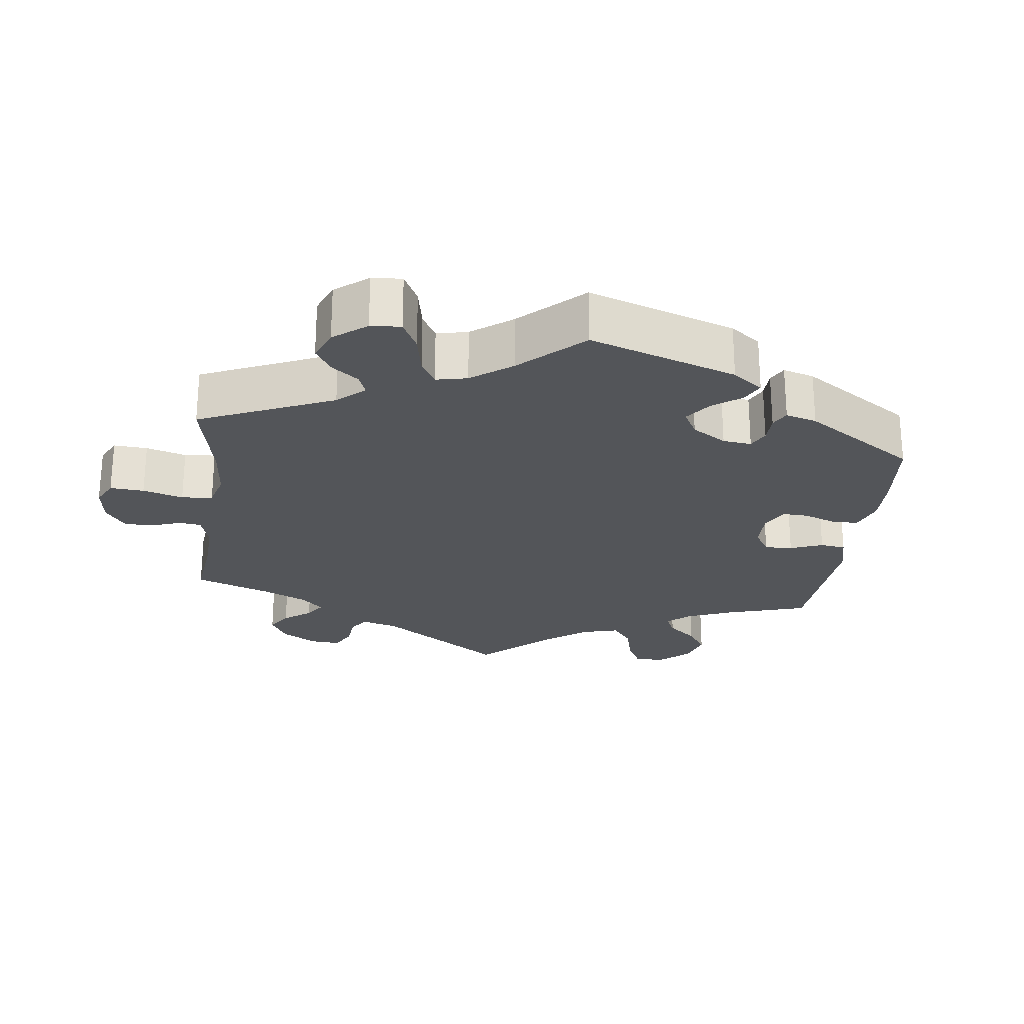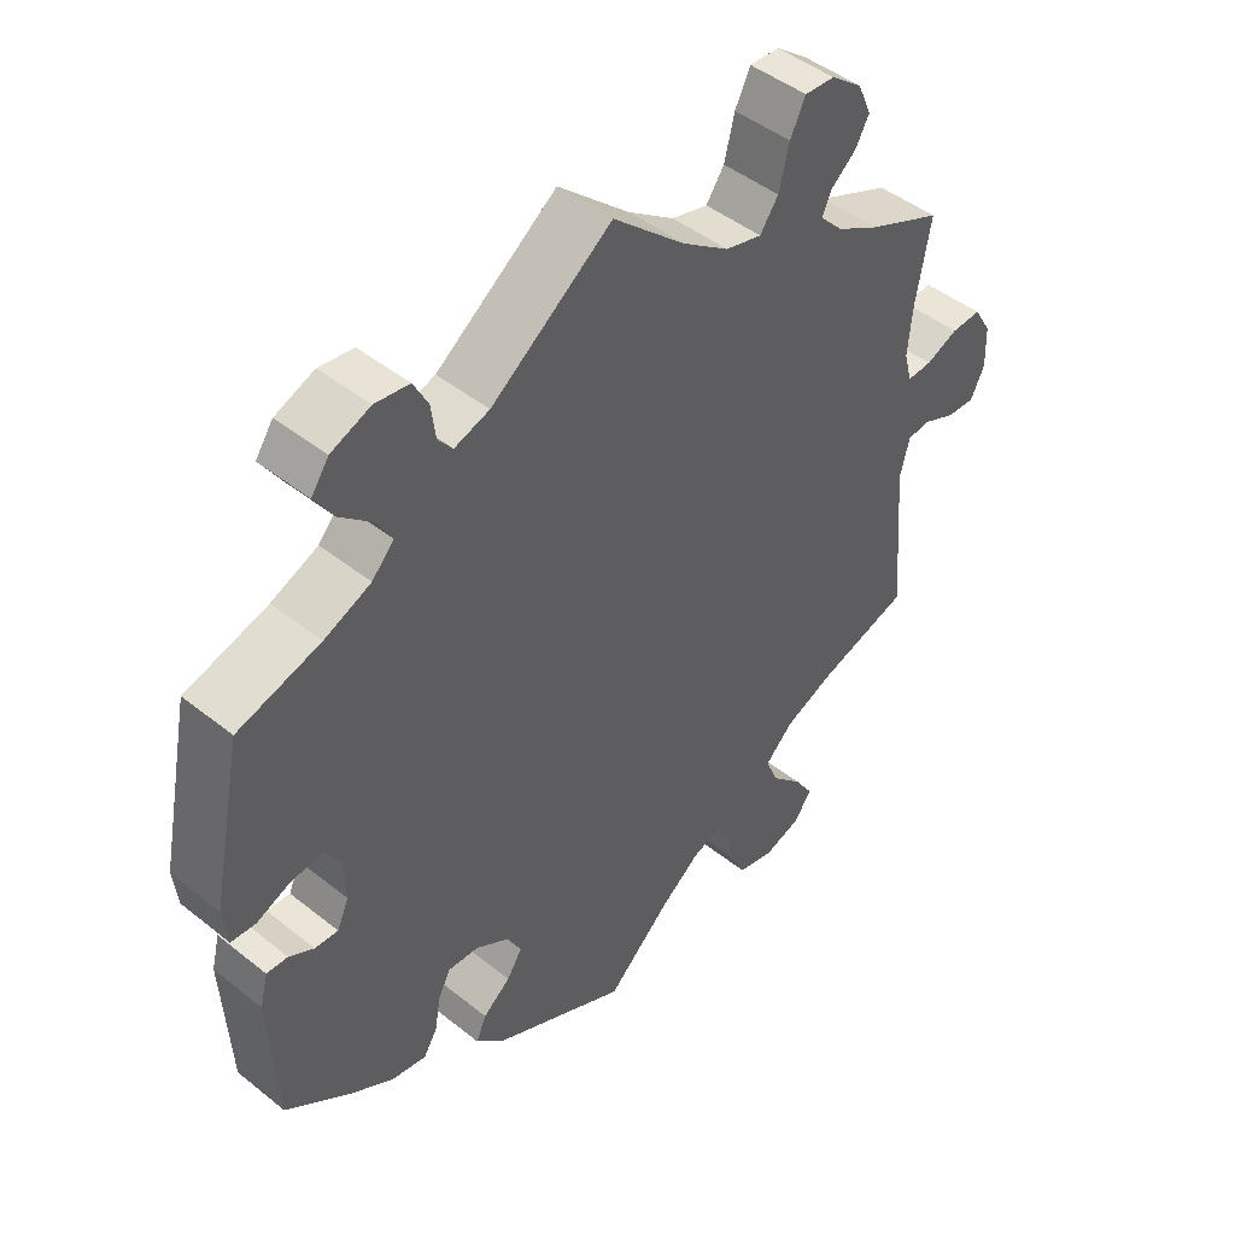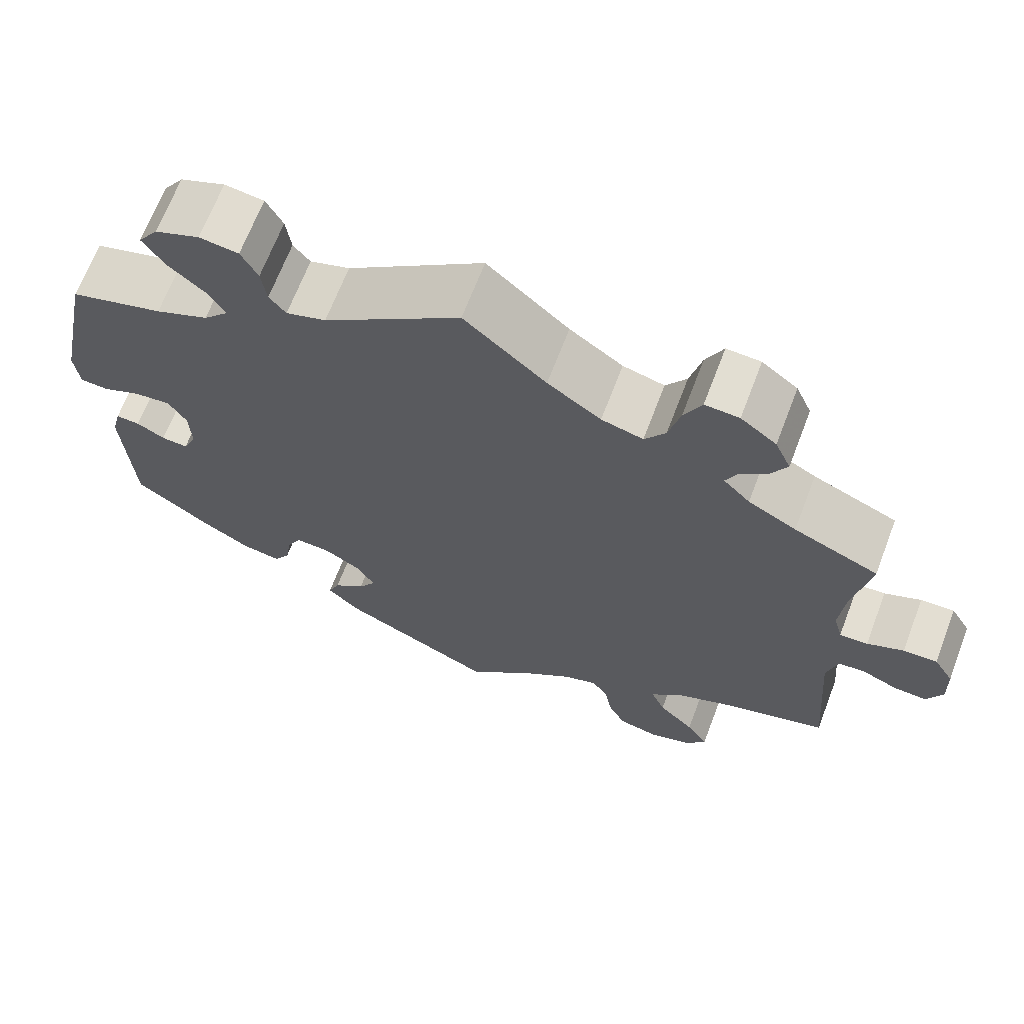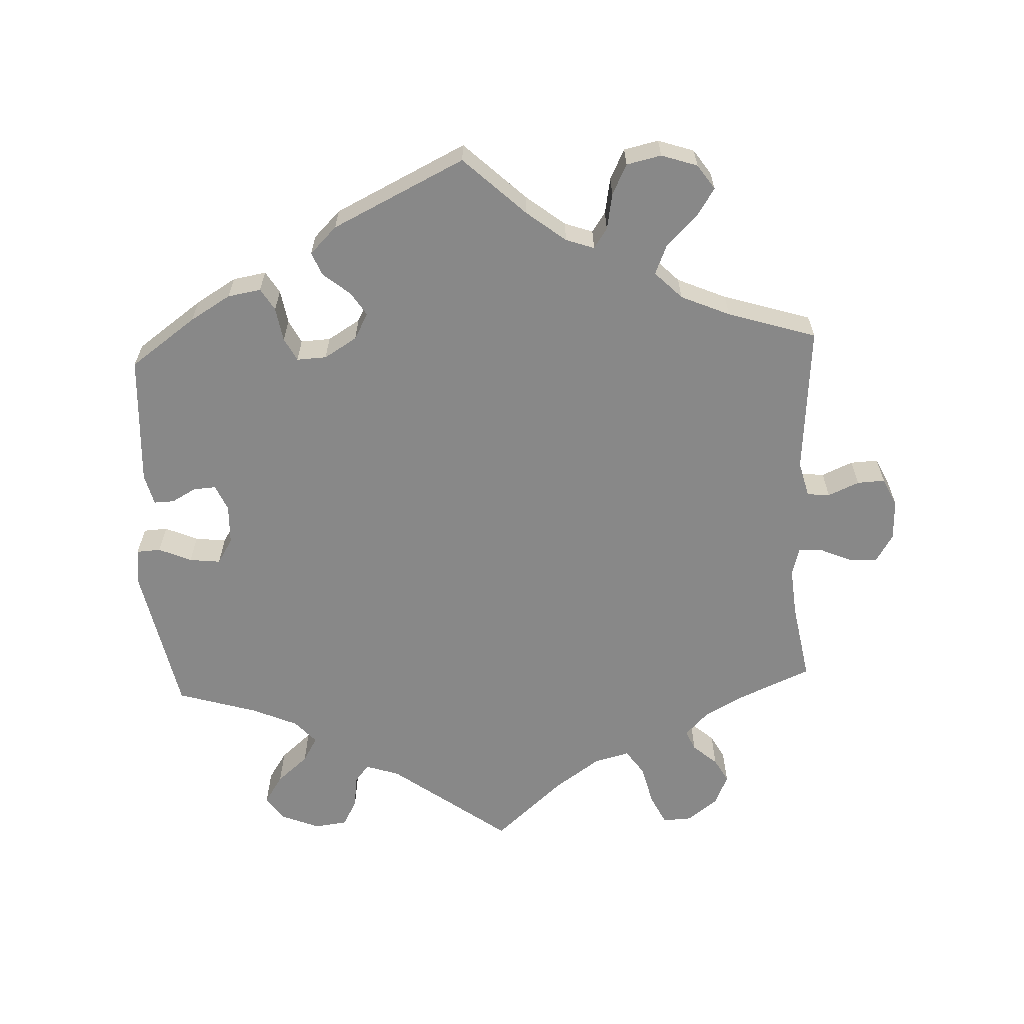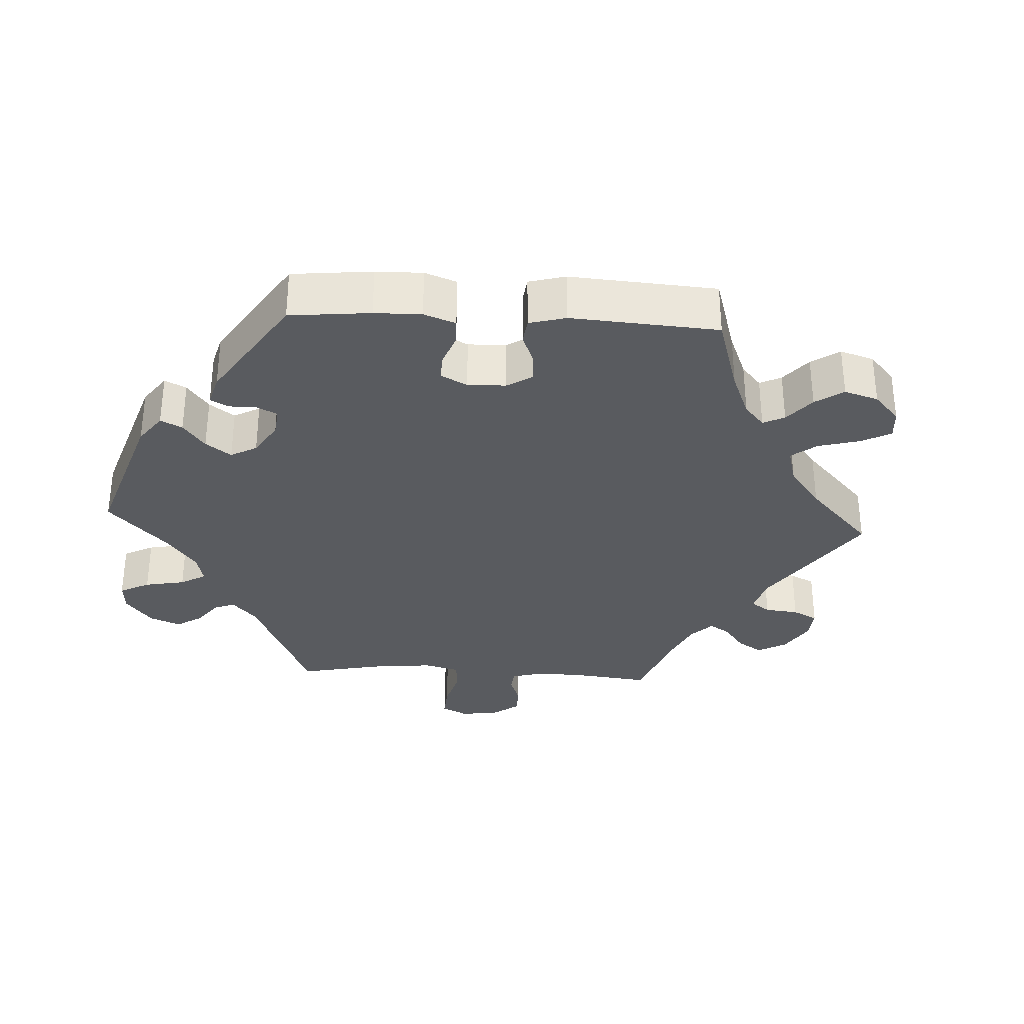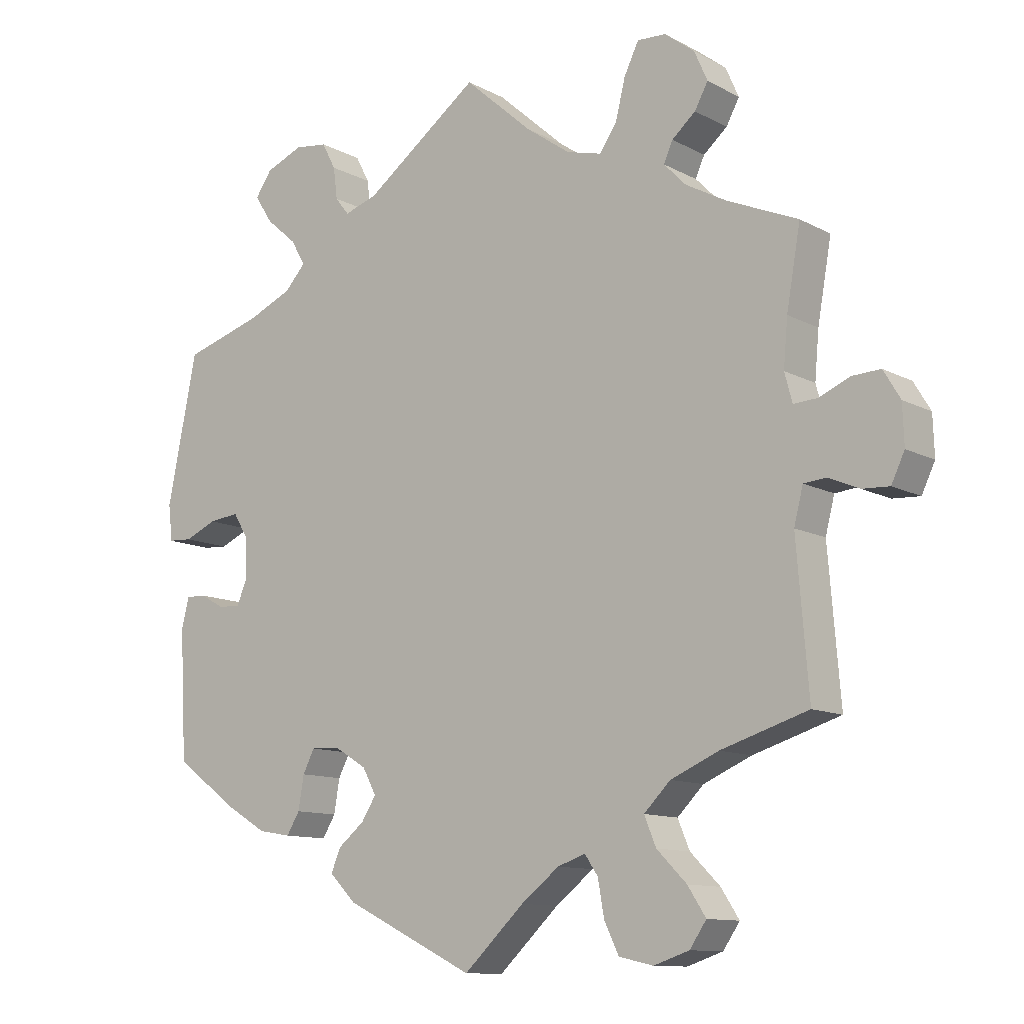
<metadata>
{"format":"obj","ext":"obj","renderer":"f3d","projection":"perspective","resolution":1024,"background":"white","views":[{"elev":-24.4,"azim":52.8,"up":"+Y"},{"elev":46.0,"azim":132.5,"up":"+Z"},{"elev":67.5,"azim":-159.1,"up":"+Z"},{"elev":-62.7,"azim":-177.4,"up":"+Y"},{"elev":-32.4,"azim":146.8,"up":"+Y"},{"elev":-11.3,"azim":-141.9,"up":"+Z"}]}
</metadata>
<code>
v -0.399 0.07 0.333
v -0.341 0.07 0.365
v -0.309 0.07 0.398
v -0.322 0.07 0.427
v -0.356 0.07 0.456
v -0.375 0.07 0.491
v -0.356 0.07 0.534
v -0.313 0.07 0.567
v -0.272 0.07 0.569
v -0.251 0.07 0.526
v -0.237 0.07 0.469
v -0.212 0.07 0.433
v -0.162 0.07 0.446
v -0.098 0.07 0.491
v 0 0.07 0.578
v 0.165 0.07 0.456
v 0.213 0.07 0.44
v 0.233 0.07 0.465
v 0.239 0.07 0.511
v 0.259 0.07 0.549
v 0.306 0.07 0.555
v 0.36 0.07 0.533
v 0.384 0.07 0.498
v 0.358 0.07 0.458
v 0.314 0.07 0.42
v 0.293 0.07 0.384
v 0.323 0.07 0.351
v 0.387 0.07 0.323
v 0.5 0.07 0.289
v 0.543 0.07 0.077
v 0.537 0.07 0.025
v 0.503 0.07 0.023
v 0.457 0.07 0.043
v 0.413 0.07 0.048
v 0.391 0.07 0.012
v 0.389 0.07 -0.044
v 0.405 0.07 -0.081
v 0.437 0.07 -0.079
v 0.471 0.07 -0.06
v 0.5 0.07 -0.059
v 0.511 0.07 -0.103
v 0.501 0.07 -0.288
v 0.408 0.07 -0.355
v 0.351 0.07 -0.389
v 0.304 0.07 -0.397
v 0.285 0.07 -0.366
v 0.277 0.07 -0.318
v 0.26 0.07 -0.285
v 0.218 0.07 -0.287
v 0.172 0.07 -0.315
v 0.152 0.07 -0.352
v 0.173 0.07 -0.385
v 0.211 0.07 -0.416
v 0.225 0.07 -0.449
v 0.187 0.07 -0.487
v 0 0.07 -0.578
v -0.087 0.07 -0.496
v -0.142 0.07 -0.453
v -0.182 0.07 -0.439
v -0.201 0.07 -0.467
v -0.21 0.07 -0.518
v -0.231 0.07 -0.561
v -0.28 0.07 -0.572
v -0.331 0.07 -0.555
v -0.355 0.07 -0.52
v -0.329 0.07 -0.48
v -0.286 0.07 -0.437
v -0.269 0.07 -0.396
v -0.307 0.07 -0.358
v -0.376 0.07 -0.328
v -0.501 0.07 -0.289
v -0.484 0.07 -0.079
v -0.497 0.07 -0.028
v -0.529 0.07 -0.025
v -0.573 0.07 -0.044
v -0.612 0.07 -0.046
v -0.631 0.07 -0.006
v -0.629 0.07 0.051
v -0.605 0.07 0.091
v -0.564 0.07 0.089
v -0.52 0.07 0.07
v -0.486 0.07 0.068
v -0.475 0.07 0.109
v -0.481 0.07 0.176
v -0.501 0.07 0.289
v -0.399 0 0.333
v -0.341 0 0.365
v -0.309 0 0.398
v -0.322 0 0.427
v -0.356 0 0.456
v -0.375 0 0.491
v -0.356 0 0.534
v -0.313 0 0.567
v -0.272 0 0.569
v -0.251 0 0.526
v -0.237 0 0.469
v -0.212 0 0.433
v -0.162 0 0.446
v -0.098 0 0.491
v 0 0 0.578
v 0.165 0 0.456
v 0.213 0 0.44
v 0.233 0 0.465
v 0.239 0 0.511
v 0.259 0 0.549
v 0.306 0 0.555
v 0.36 0 0.533
v 0.384 0 0.498
v 0.358 0 0.458
v 0.314 0 0.42
v 0.293 0 0.384
v 0.323 0 0.351
v 0.387 0 0.323
v 0.5 0 0.289
v 0.543 0 0.077
v 0.537 0 0.025
v 0.503 0 0.023
v 0.457 0 0.043
v 0.413 0 0.048
v 0.391 0 0.012
v 0.389 0 -0.044
v 0.405 0 -0.081
v 0.437 0 -0.079
v 0.471 0 -0.06
v 0.5 0 -0.059
v 0.511 0 -0.103
v 0.501 0 -0.288
v 0.408 0 -0.355
v 0.351 0 -0.389
v 0.304 0 -0.397
v 0.285 0 -0.366
v 0.277 0 -0.318
v 0.26 0 -0.285
v 0.218 0 -0.287
v 0.172 0 -0.315
v 0.152 0 -0.352
v 0.173 0 -0.385
v 0.211 0 -0.416
v 0.225 0 -0.449
v 0.187 0 -0.487
v 0 0 -0.578
v -0.087 0 -0.496
v -0.142 0 -0.453
v -0.182 0 -0.439
v -0.201 0 -0.467
v -0.21 0 -0.518
v -0.231 0 -0.561
v -0.28 0 -0.572
v -0.331 0 -0.555
v -0.355 0 -0.52
v -0.329 0 -0.48
v -0.286 0 -0.437
v -0.269 0 -0.396
v -0.307 0 -0.358
v -0.376 0 -0.328
v -0.501 0 -0.289
v -0.484 0 -0.079
v -0.497 0 -0.028
v -0.529 0 -0.025
v -0.573 0 -0.044
v -0.612 0 -0.046
v -0.631 0 -0.006
v -0.629 0 0.051
v -0.605 0 0.091
v -0.564 0 0.089
v -0.52 0 0.07
v -0.486 0 0.068
v -0.475 0 0.109
v -0.481 0 0.176
v -0.501 0 0.289
f 84 85 1
f 83 84 1 2
f 82 83 2 3
f 78 79 80 81
f 78 81 82
f 77 78 82
f 74 75 76 77
f 73 74 77 82
f 72 73 82 3
f 70 71 72 3
f 64 65 66 67
f 64 67 68
f 63 64 68
f 60 61 62 63
f 59 60 63 68
f 58 59 68 69
f 54 55 56 57
f 52 53 54 57
f 51 52 57 58
f 50 51 58 69
f 44 45 46 47
f 44 47 48
f 43 44 48
f 42 43 48
f 41 42 48
f 38 39 40 41
f 37 38 41 48
f 36 37 48 49
f 30 31 32 33
f 28 29 30 33
f 27 28 33 34
f 26 27 34 35
f 22 23 24 25
f 22 25 26
f 21 22 26
f 18 19 20 21
f 17 18 21 26
f 16 17 26 35
f 14 15 16 35
f 8 9 10 11
f 8 11 12
f 7 8 12
f 4 5 6 7
f 3 4 7 12
f 70 3 12 13
f 49 50 69 70
f 35 36 49 70
f 13 14 35 70
f 86 170 169
f 87 86 169 168
f 88 87 168 167
f 166 165 164 163
f 167 166 163
f 167 163 162
f 162 161 160 159
f 167 162 159 158
f 88 167 158 157
f 88 157 156 155
f 152 151 150 149
f 153 152 149
f 153 149 148
f 148 147 146 145
f 153 148 145 144
f 154 153 144 143
f 142 141 140 139
f 142 139 138 137
f 143 142 137 136
f 154 143 136 135
f 132 131 130 129
f 133 132 129
f 133 129 128
f 133 128 127
f 133 127 126
f 126 125 124 123
f 133 126 123 122
f 134 133 122 121
f 118 117 116 115
f 118 115 114 113
f 119 118 113 112
f 120 119 112 111
f 110 109 108 107
f 111 110 107
f 111 107 106
f 106 105 104 103
f 111 106 103 102
f 120 111 102 101
f 120 101 100 99
f 96 95 94 93
f 97 96 93
f 97 93 92
f 92 91 90 89
f 97 92 89 88
f 98 97 88 155
f 155 154 135 134
f 155 134 121 120
f 155 120 99 98
f 1 86 87 2
f 2 87 88 3
f 3 88 89 4
f 4 89 90 5
f 5 90 91 6
f 6 91 92 7
f 7 92 93 8
f 8 93 94 9
f 9 94 95 10
f 10 95 96 11
f 11 96 97 12
f 12 97 98 13
f 13 98 99 14
f 14 99 100 15
f 15 100 101 16
f 16 101 102 17
f 17 102 103 18
f 18 103 104 19
f 19 104 105 20
f 20 105 106 21
f 21 106 107 22
f 22 107 108 23
f 23 108 109 24
f 24 109 110 25
f 25 110 111 26
f 26 111 112 27
f 27 112 113 28
f 28 113 114 29
f 29 114 115 30
f 30 115 116 31
f 31 116 117 32
f 32 117 118 33
f 33 118 119 34
f 34 119 120 35
f 35 120 121 36
f 36 121 122 37
f 37 122 123 38
f 38 123 124 39
f 39 124 125 40
f 40 125 126 41
f 41 126 127 42
f 42 127 128 43
f 43 128 129 44
f 44 129 130 45
f 45 130 131 46
f 46 131 132 47
f 47 132 133 48
f 48 133 134 49
f 49 134 135 50
f 50 135 136 51
f 51 136 137 52
f 52 137 138 53
f 53 138 139 54
f 54 139 140 55
f 55 140 141 56
f 56 141 142 57
f 57 142 143 58
f 58 143 144 59
f 59 144 145 60
f 60 145 146 61
f 61 146 147 62
f 62 147 148 63
f 63 148 149 64
f 64 149 150 65
f 65 150 151 66
f 66 151 152 67
f 67 152 153 68
f 68 153 154 69
f 69 154 155 70
f 70 155 156 71
f 71 156 157 72
f 72 157 158 73
f 73 158 159 74
f 74 159 160 75
f 75 160 161 76
f 76 161 162 77
f 77 162 163 78
f 78 163 164 79
f 79 164 165 80
f 80 165 166 81
f 81 166 167 82
f 82 167 168 83
f 83 168 169 84
f 84 169 170 85
f 85 170 86 1

</code>
